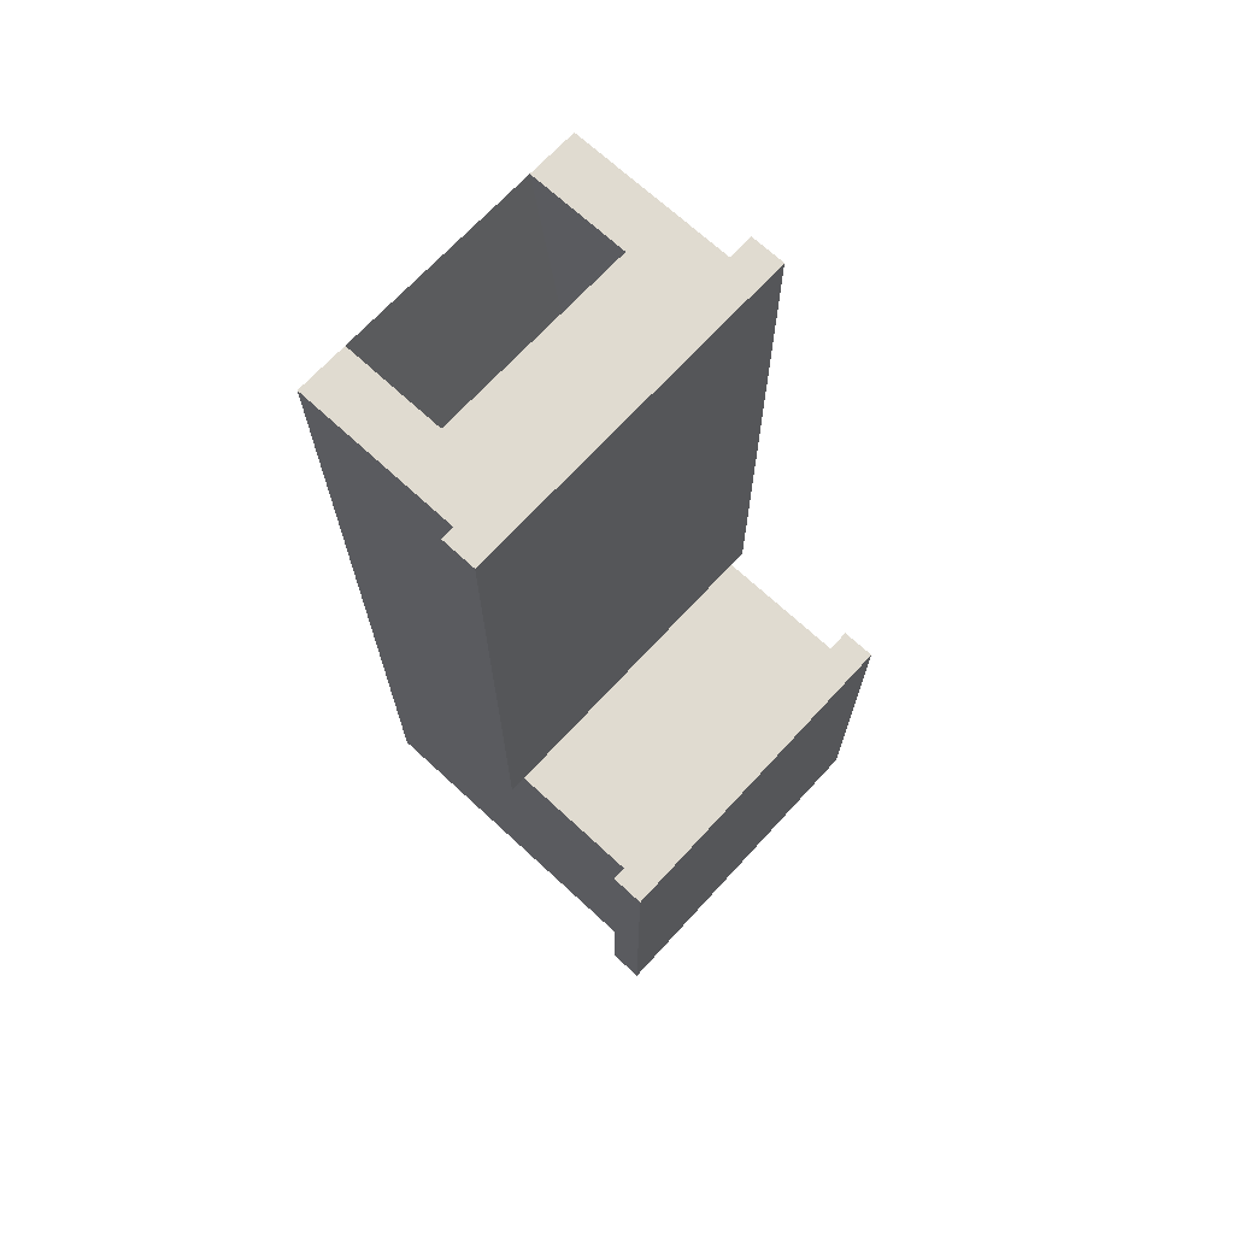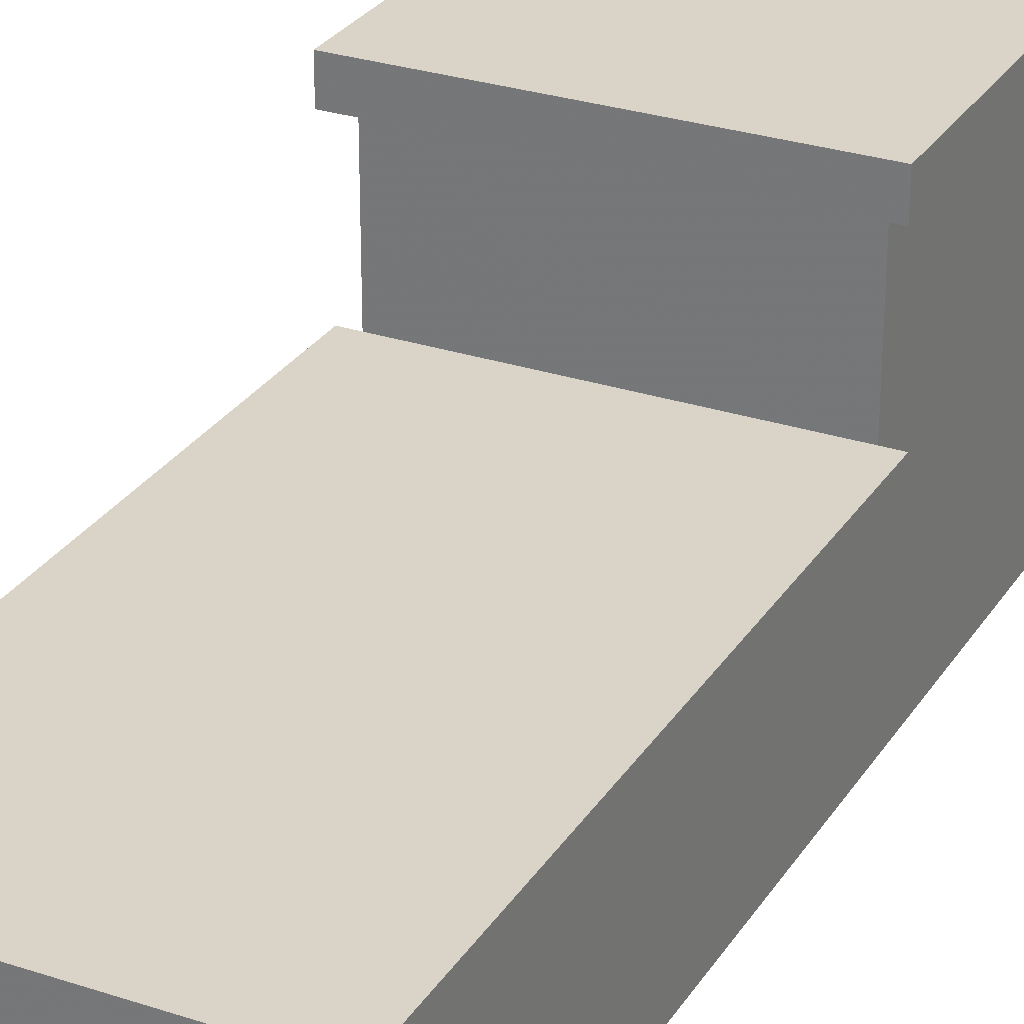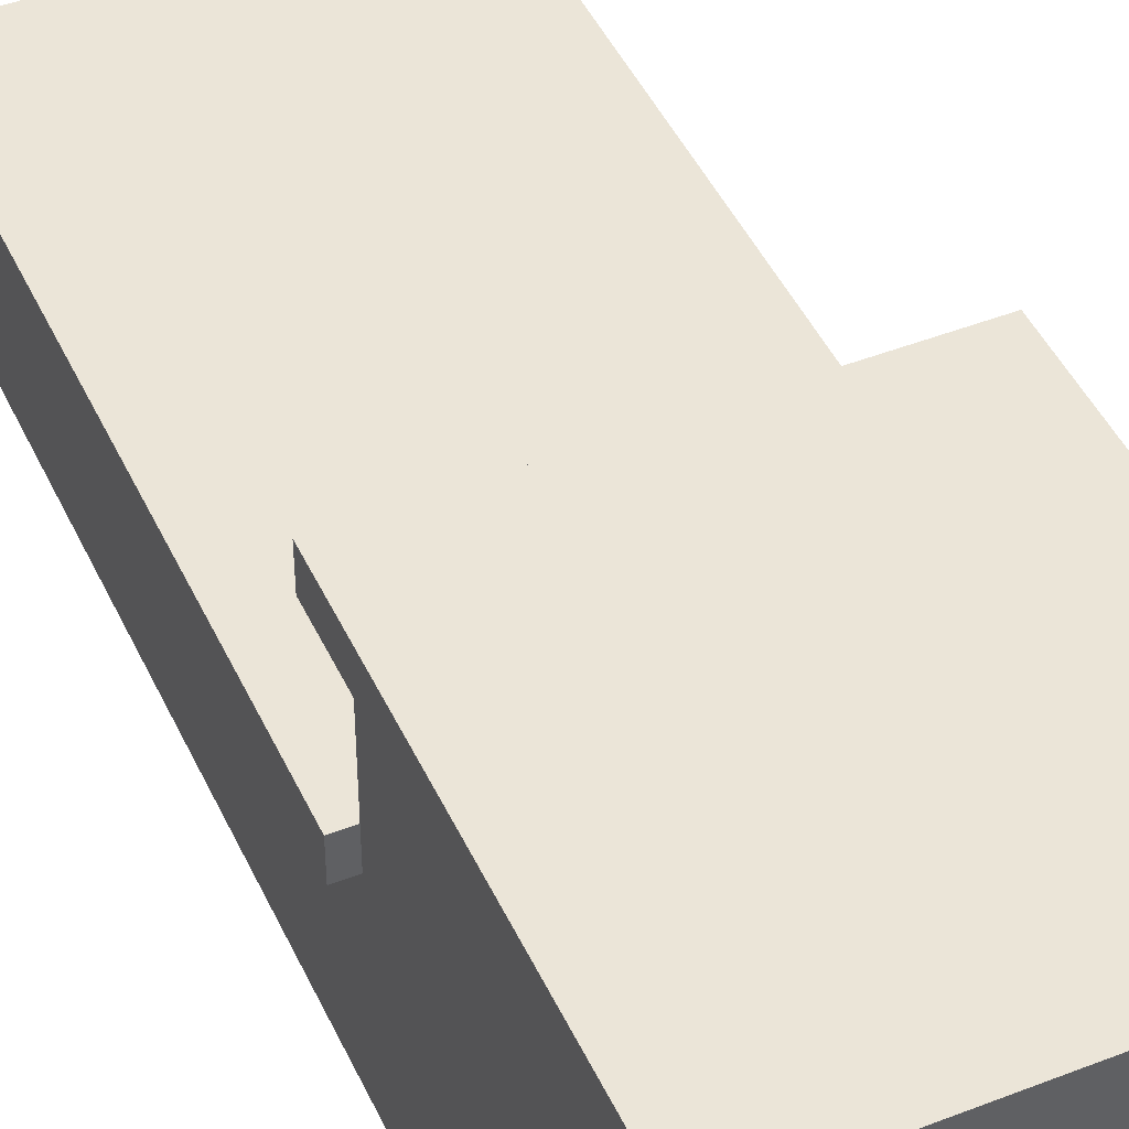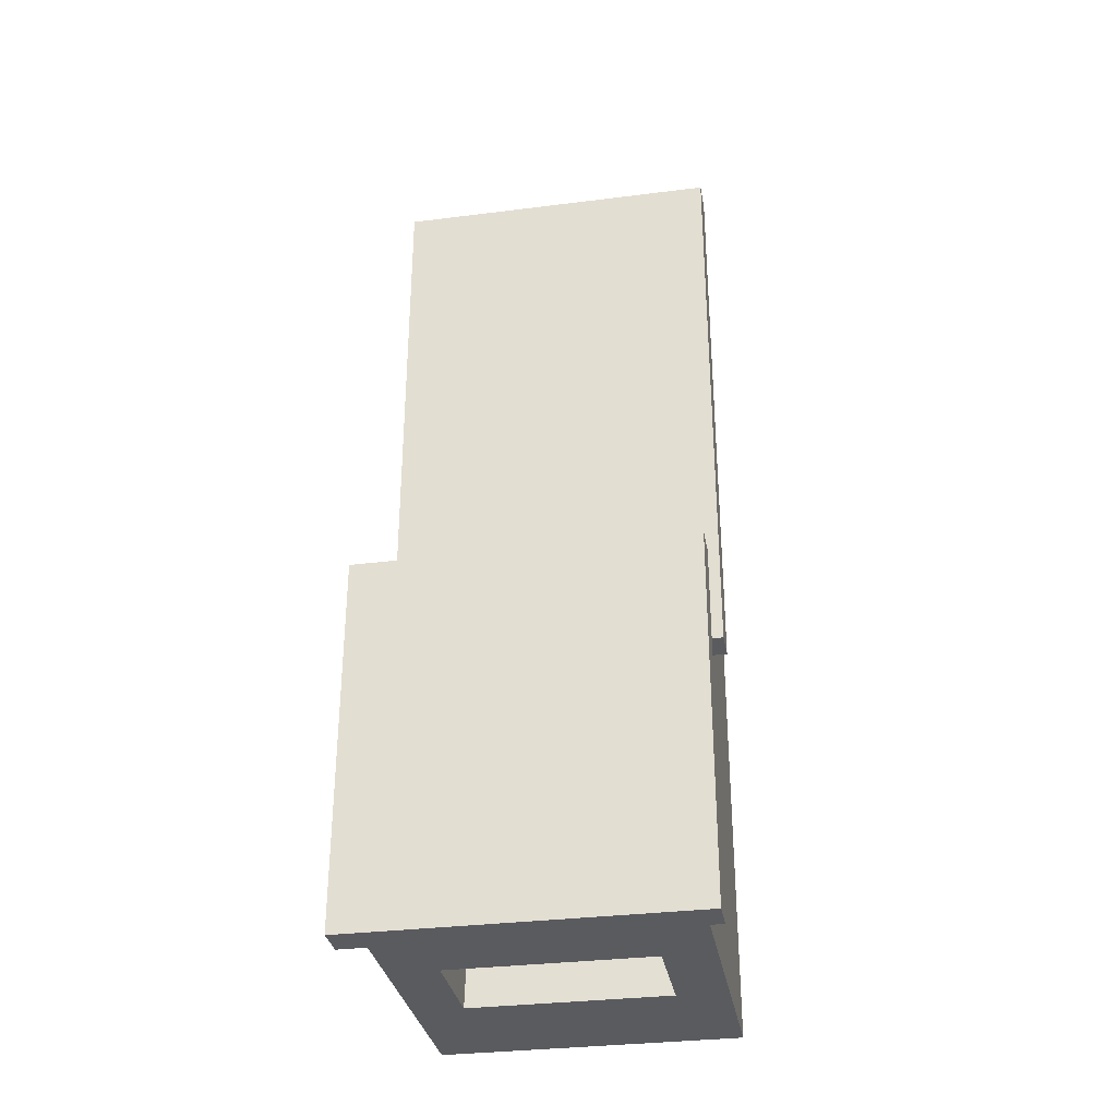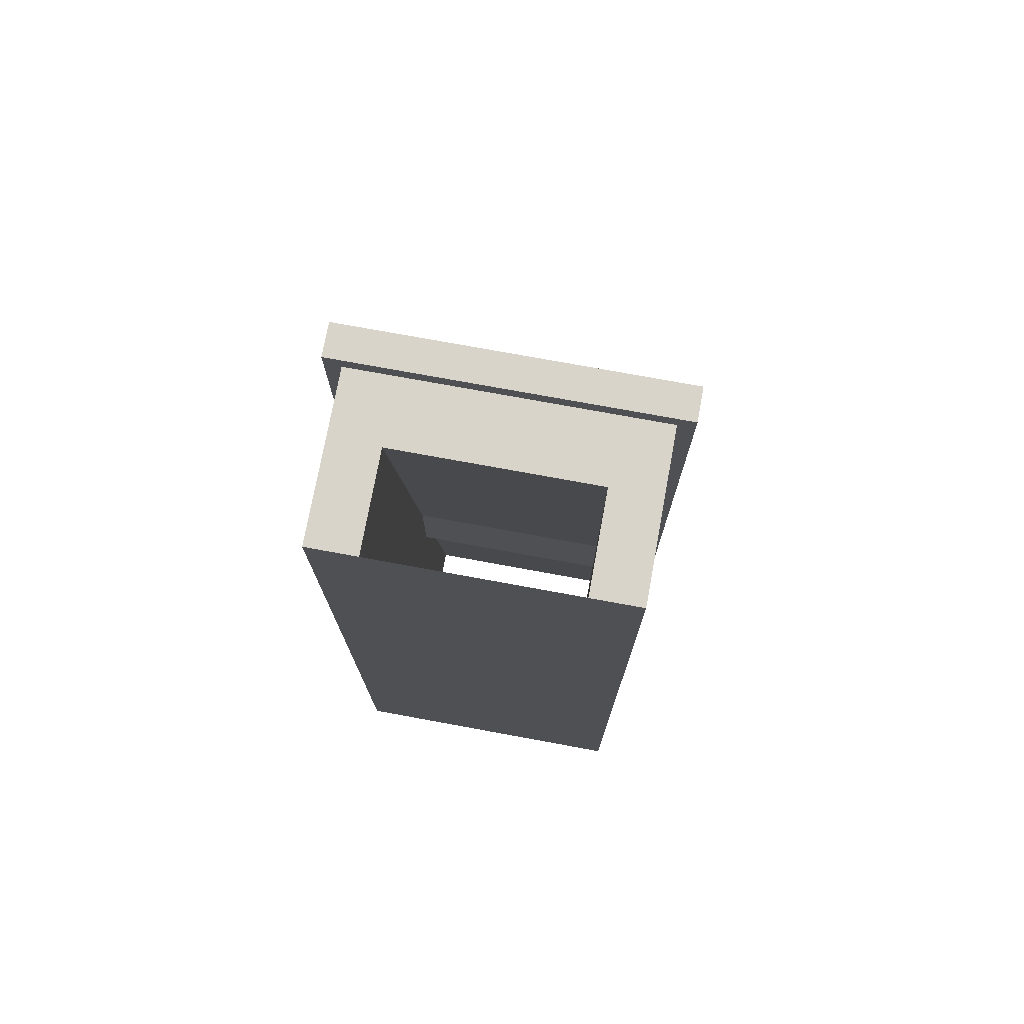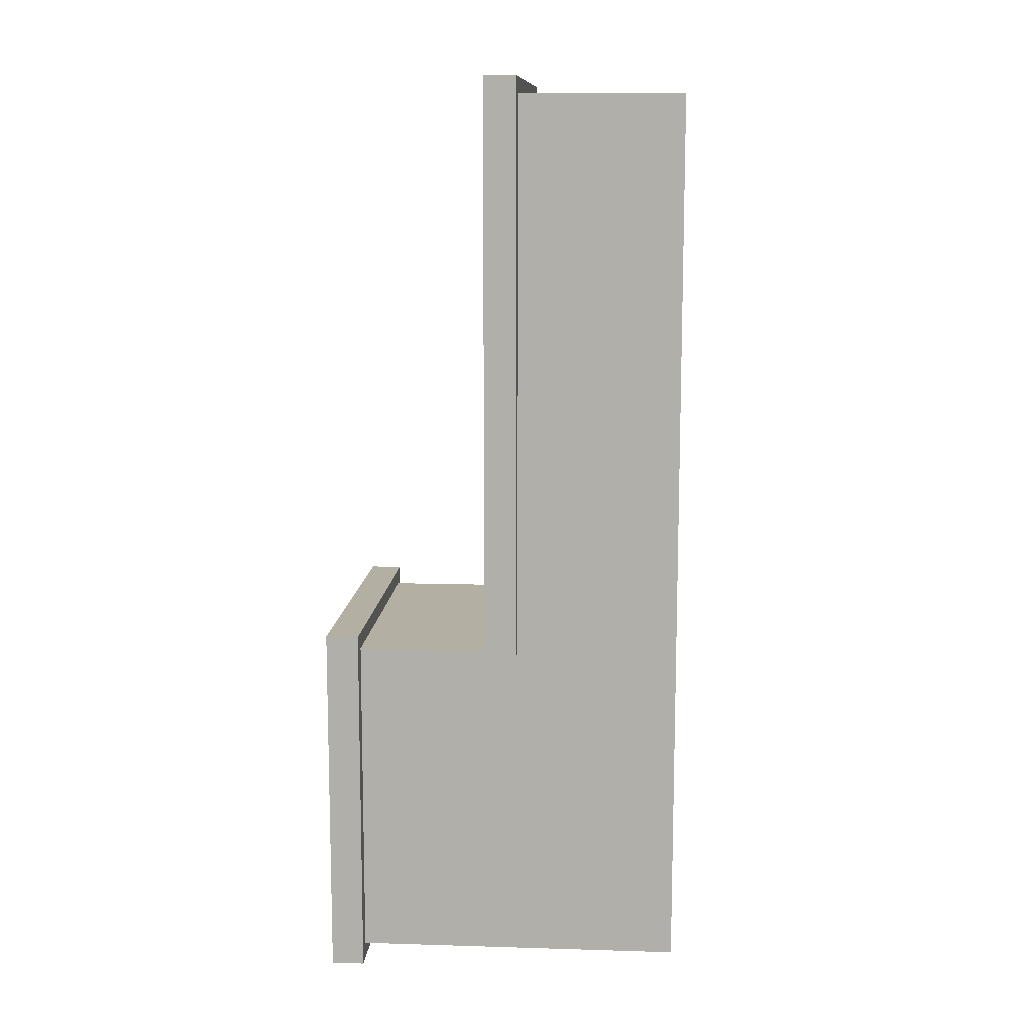
<metadata>
{"format":"obj","ext":"obj","renderer":"f3d","projection":"perspective","resolution":1024,"background":"white","views":[{"elev":70.1,"azim":132.7,"up":"+Z"},{"elev":28.5,"azim":26.4,"up":"+Y"},{"elev":46.0,"azim":155.9,"up":"+Y"},{"elev":-32.4,"azim":-170.0,"up":"+Z"},{"elev":74.9,"azim":10.4,"up":"+Z"},{"elev":11.1,"azim":-85.8,"up":"+Z"}]}
</metadata>
<code>
g メッシュ ボディ1
v -35.74 5 -19.67
v -35.74 5 -16.7
v -41.74 5 -16.7
v -41.74 5 -19.67
v -35.74 3 -2.471
v -41.74 3 -2.471
v -35.74 0 -2.471
v -35.74 3.823 -29.67
v -41.74 3.823 -29.67
v -41.74 0 -2.471
v -35.74 6.823 -29.67
v -35.74 5.418 -19.67
v -41.74 5.418 -19.67
v -41.74 6.823 -29.67
v -33.74 10 -30.17
v -33.74 10 -19.17
v -43.74 10 -19.17
v -43.74 10 -30.17
v -43.24 10 -19.67
v -34.24 10 -19.67
v -34.24 10 -29.67
v -43.24 10 -29.67
v -33.74 11 -19.17
v -43.74 11 -19.17
v -43.74 11 -30.17
v -33.74 11 -30.17
v -43.24 6 -19.67
v -34.24 6 -19.67
v -34.24 5 -19.67
v -33.74 6 -19.67
v -33.74 5 -19.67
v -43.24 5 -19.67
v -43.74 5 -19.67
v -43.74 6 -19.67
v -33.74 5 -1.971
v -33.74 6 -1.971
v -43.74 5 -1.971
v -43.74 6 -1.971
v -34.24 5 -2.471
v -43.24 5 -2.471
v -43.24 0 -29.67
v -43.24 0 -2.471
v -34.24 0 -29.67
v -34.24 0 -2.471
f 1 2 4
f 4 2 3
f 2 5 3
f 3 5 6
f 7 8 10
f 10 8 9
f 11 12 14
f 14 12 13
f 12 1 13
f 13 1 4
f 12 8 1
f 1 8 7
f 1 7 2
f 2 7 5
f 12 11 8
f 14 13 9
f 9 13 4
f 9 4 10
f 10 4 3
f 10 3 6
f 16 20 15
f 15 20 21
f 15 21 22
f 16 17 20
f 20 17 19
f 19 17 18
f 19 18 22
f 22 18 15
f 17 16 24
f 24 16 23
f 18 17 25
f 25 17 24
f 15 18 26
f 26 18 25
f 16 15 23
f 23 15 26
f 23 26 24
f 24 26 25
f 27 28 19
f 19 28 20
f 28 30 29
f 29 30 31
f 32 33 27
f 27 33 34
f 35 31 36
f 36 31 30
f 37 35 38
f 38 35 36
f 33 37 34
f 34 37 38
f 34 38 27
f 27 38 28
f 28 38 36
f 28 36 30
f 29 31 39
f 39 31 35
f 39 35 37
f 39 37 40
f 40 37 33
f 40 33 32
f 22 41 32
f 32 41 42
f 32 42 40
f 32 27 22
f 22 27 19
f 8 11 21
f 21 11 14
f 21 14 22
f 22 14 9
f 22 9 41
f 41 9 8
f 41 8 43
f 43 8 21
f 39 44 29
f 29 44 43
f 29 43 21
f 20 28 21
f 21 28 29
f 7 44 5
f 5 44 39
f 5 39 40
f 5 40 6
f 6 40 42
f 6 42 10
f 44 7 43
f 43 7 10
f 43 10 41
f 41 10 42

</code>
